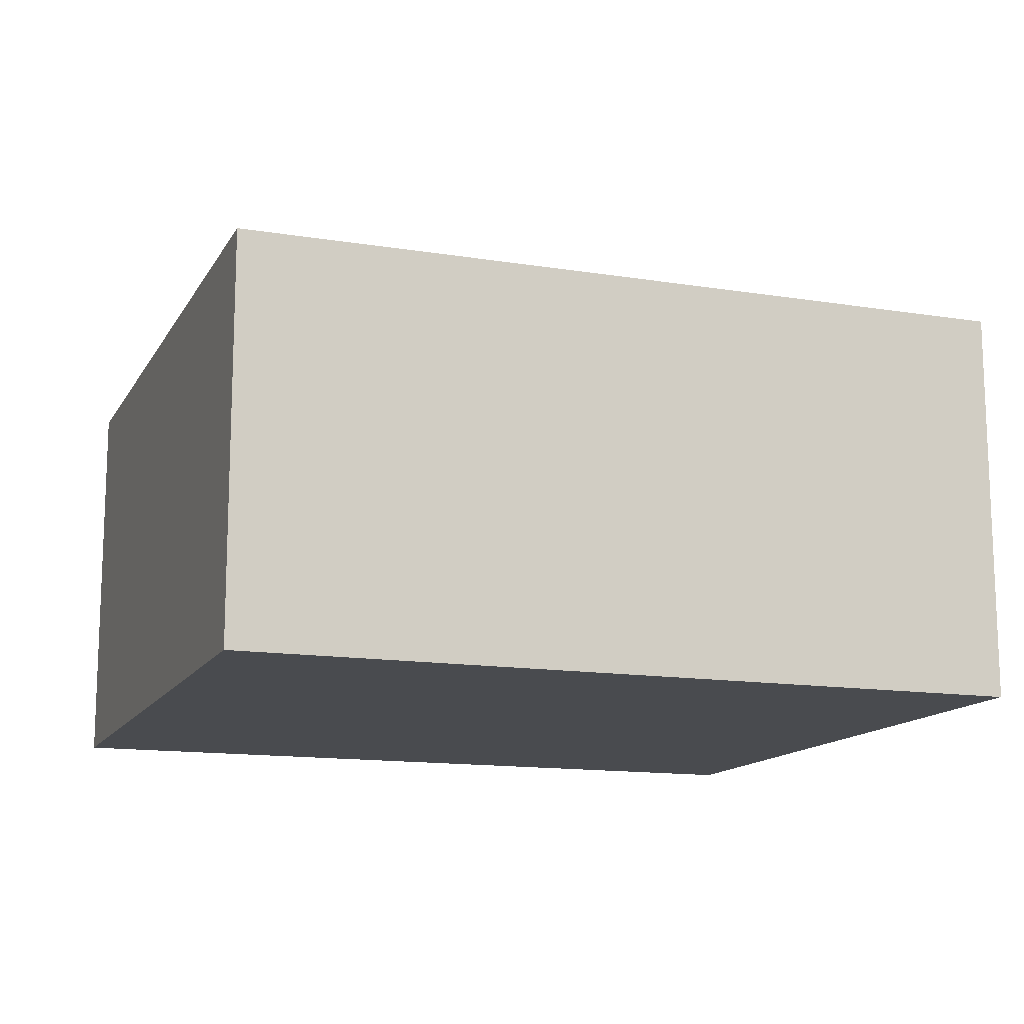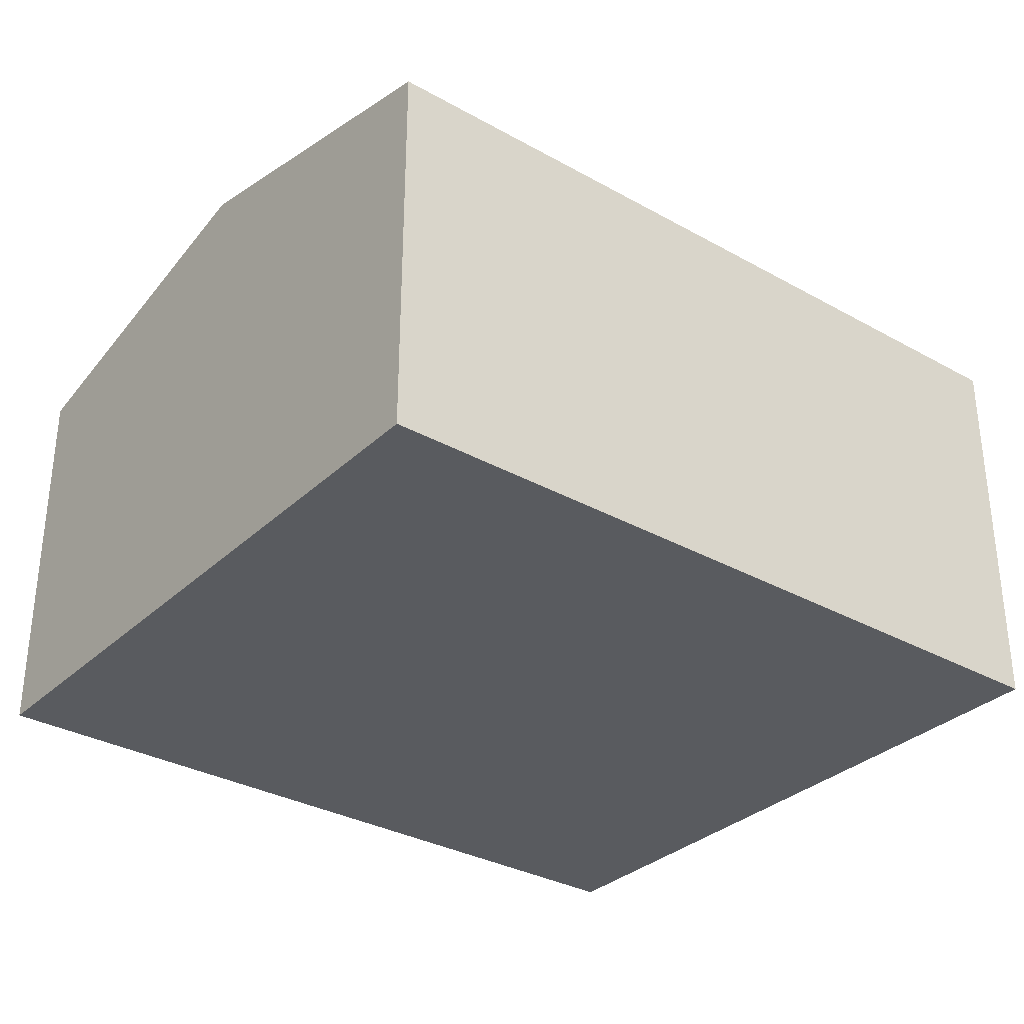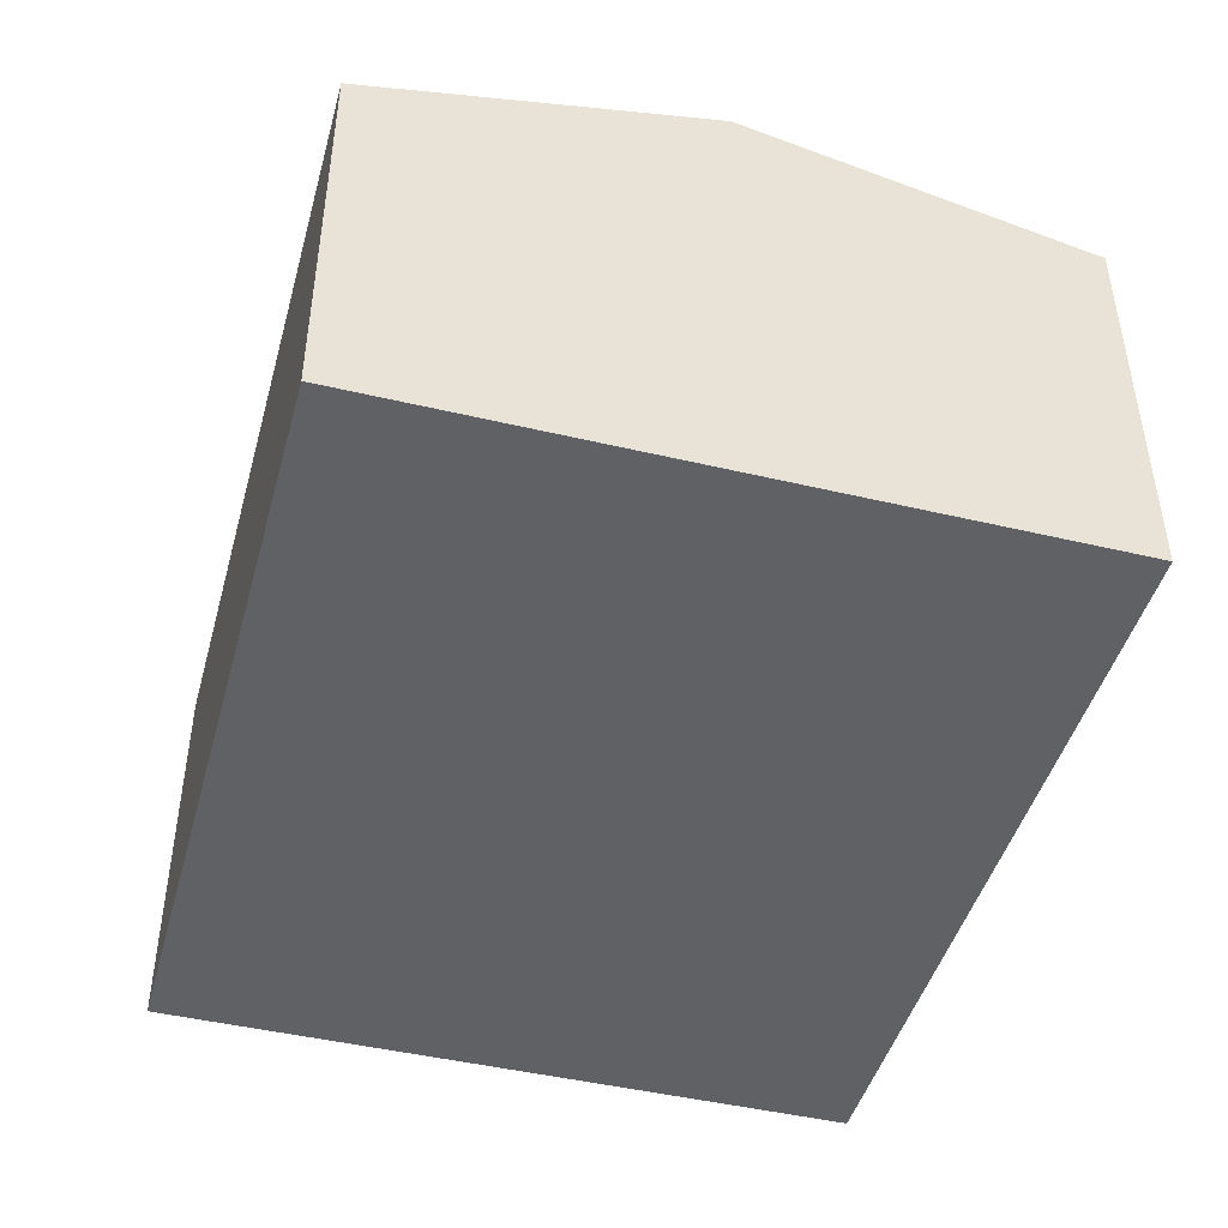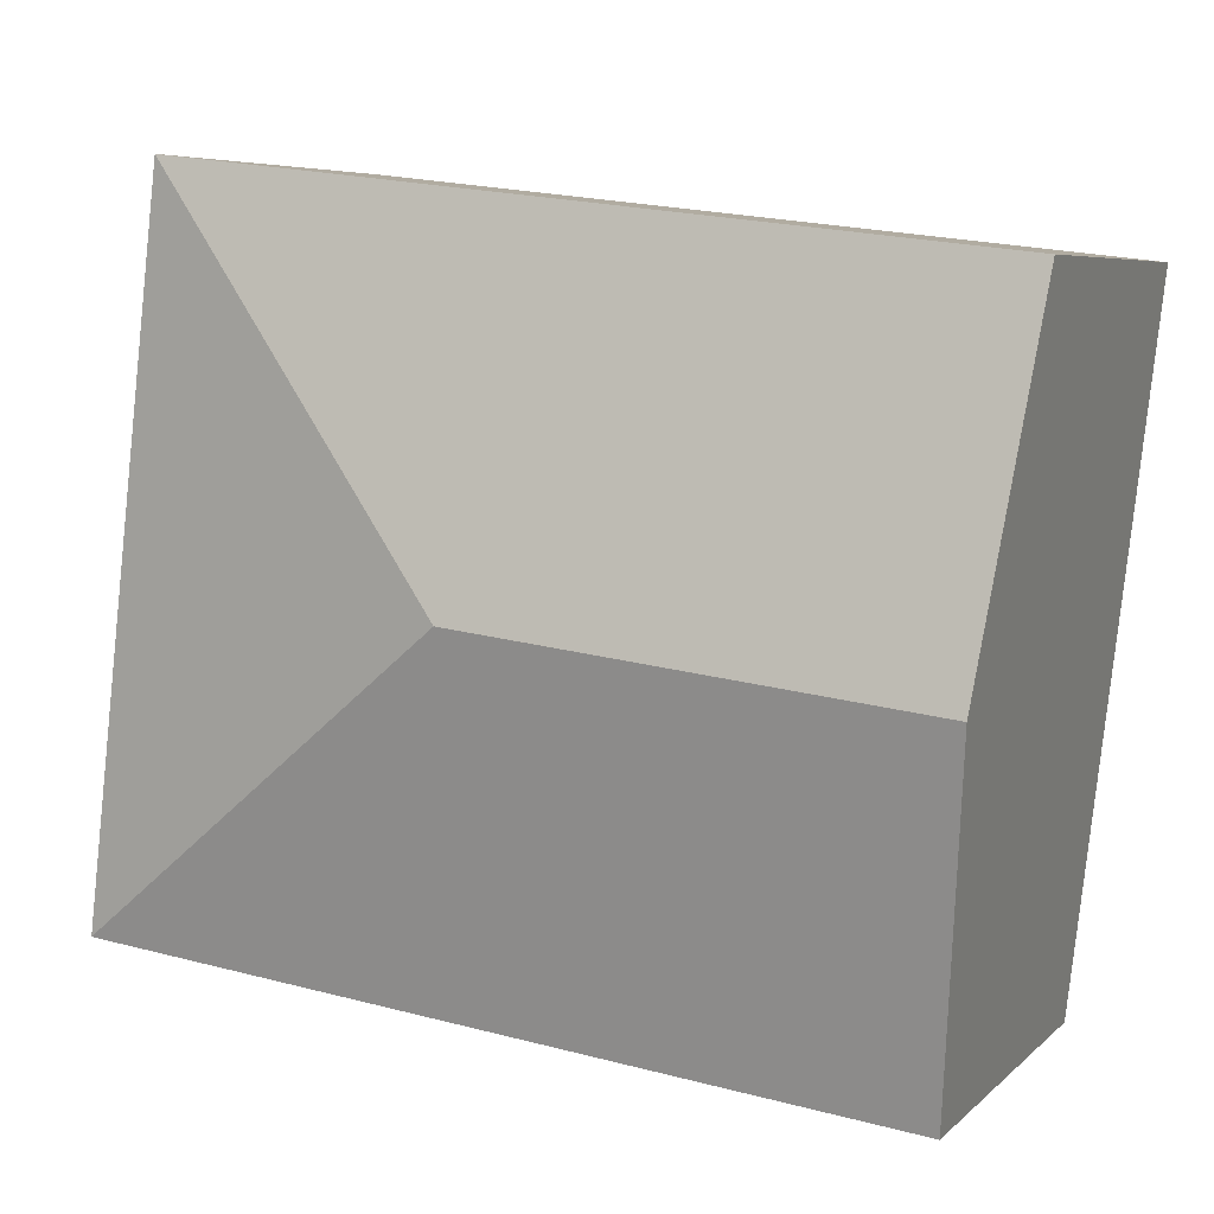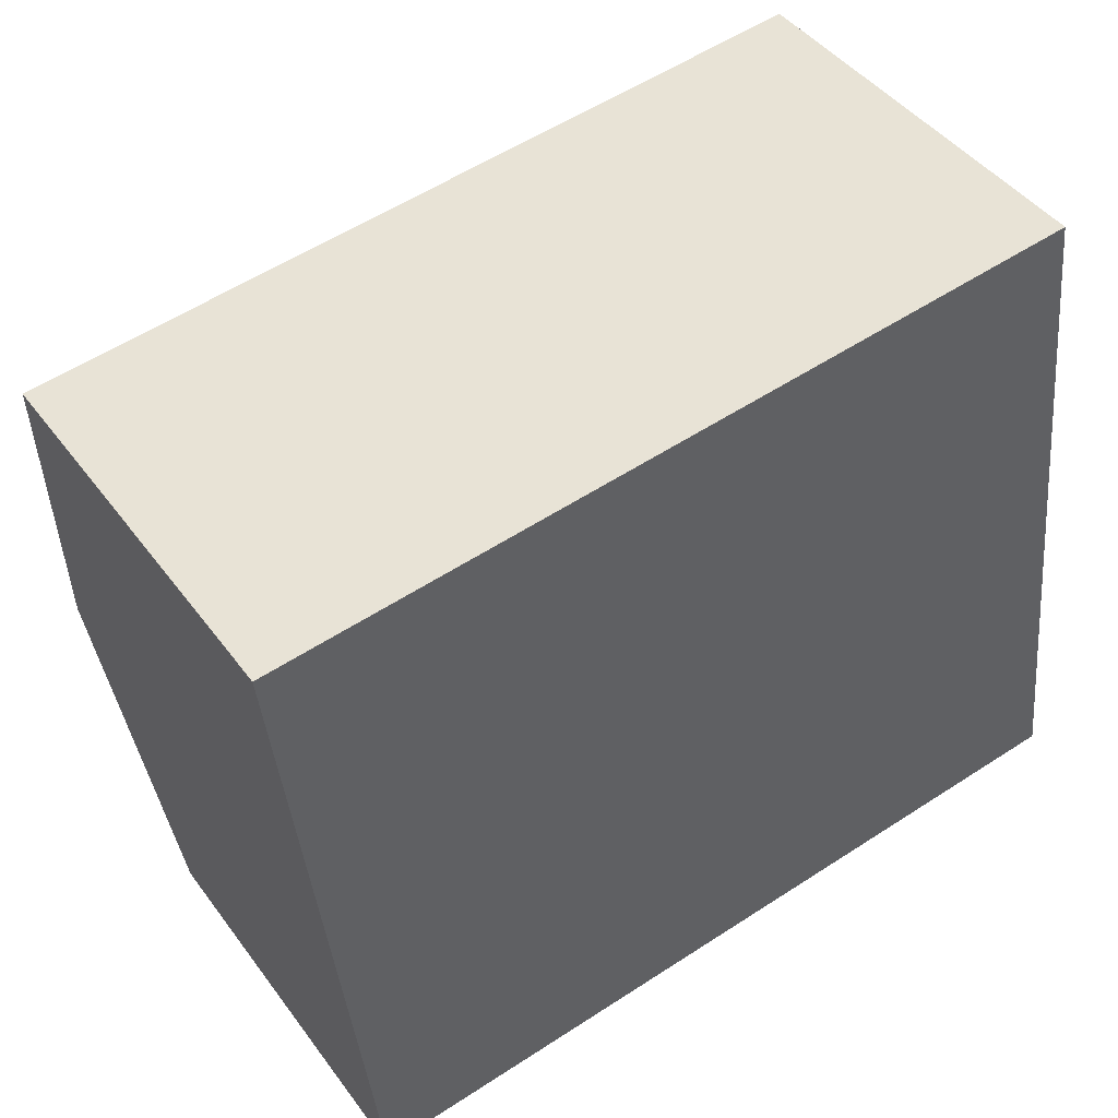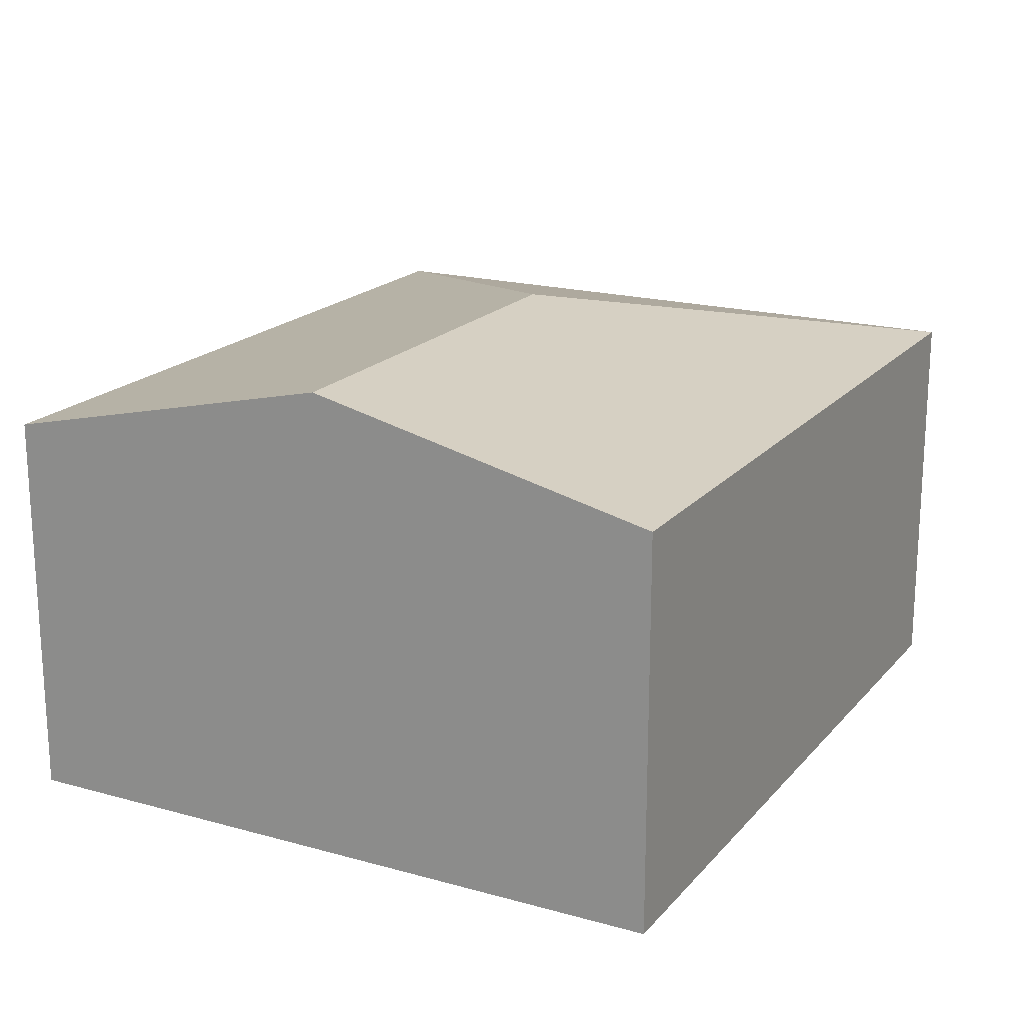
<metadata>
{"format":"obj","ext":"obj","renderer":"f3d","projection":"perspective","resolution":1024,"background":"white","views":[{"elev":-13.7,"azim":153.5,"up":"+Y"},{"elev":-32.3,"azim":-44.6,"up":"+Y"},{"elev":-45.6,"azim":-111.9,"up":"+Y"},{"elev":6.1,"azim":-156.6,"up":"+Z"},{"elev":44.2,"azim":-33.8,"up":"+Z"},{"elev":19.0,"azim":-68.8,"up":"+Y"}]}
</metadata>
<code>
v  3.629 3.58 -2.21
v  0 2.98 1.825e-16
v  5.923 2.98 0.688
v  0.302 3.58 -2.597
v  6.527 2.98 -4.505
v  0.604 2.98 -5.193
v  0.604 3.18e-16 -5.193
v  0.302 1.59e-16 -2.597
v  0 0 0
v  5.923 -4.213e-17 0.688
v  6.527 2.759e-16 -4.505
g defaultobject
f 1 2 3
f 2 1 4
f 1 3 5
f 6 1 5
f 1 6 4
f 7 4 6
f 4 7 2
f 2 7 8
f 2 8 9
f 9 3 2
f 3 9 10
f 10 5 3
f 5 10 11
f 11 6 5
f 6 11 7
f 8 10 9
f 10 8 7
f 10 7 11

</code>
